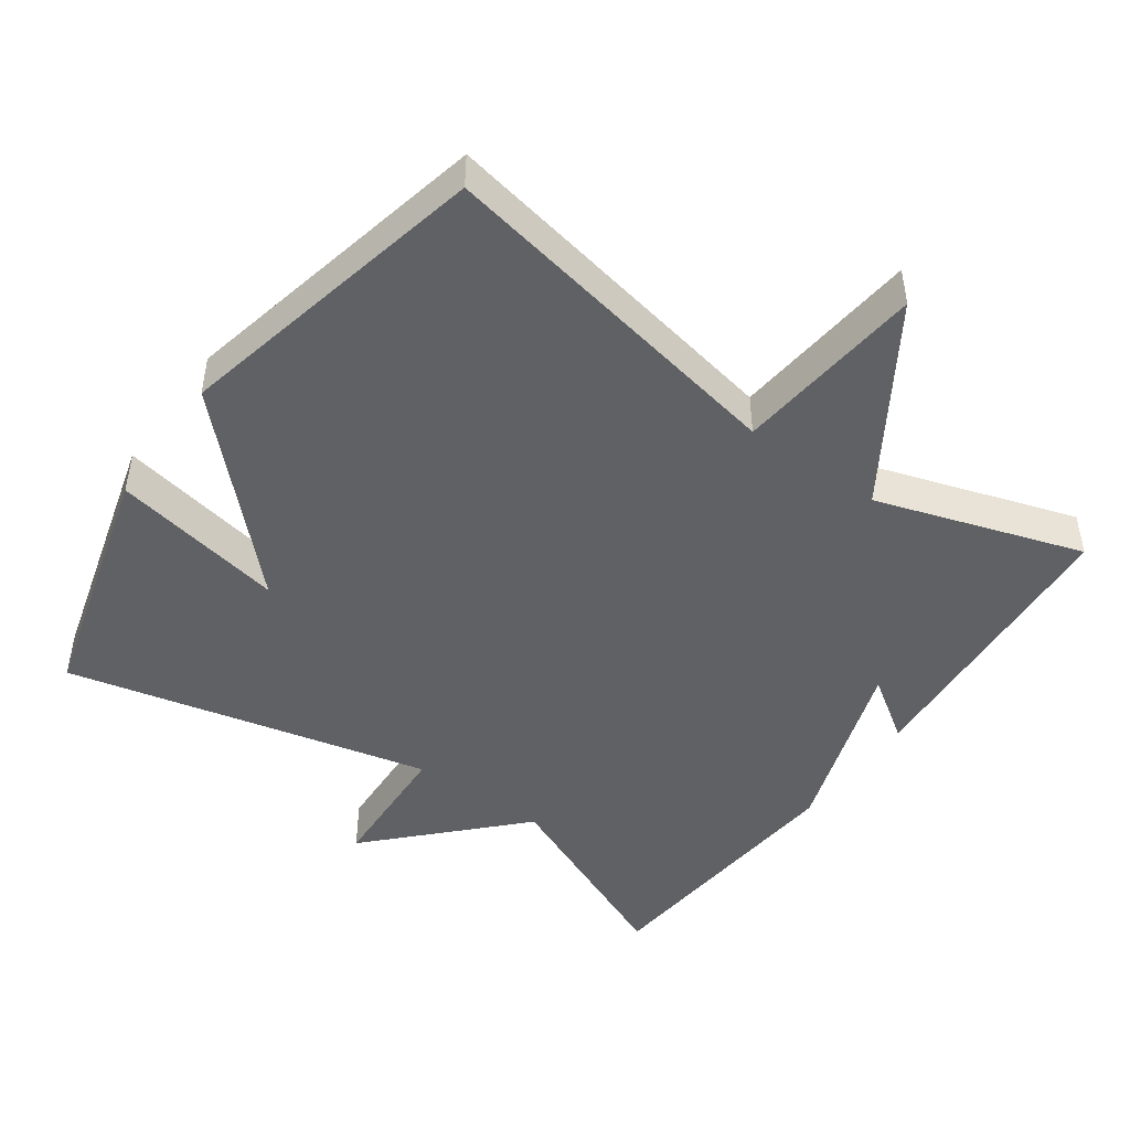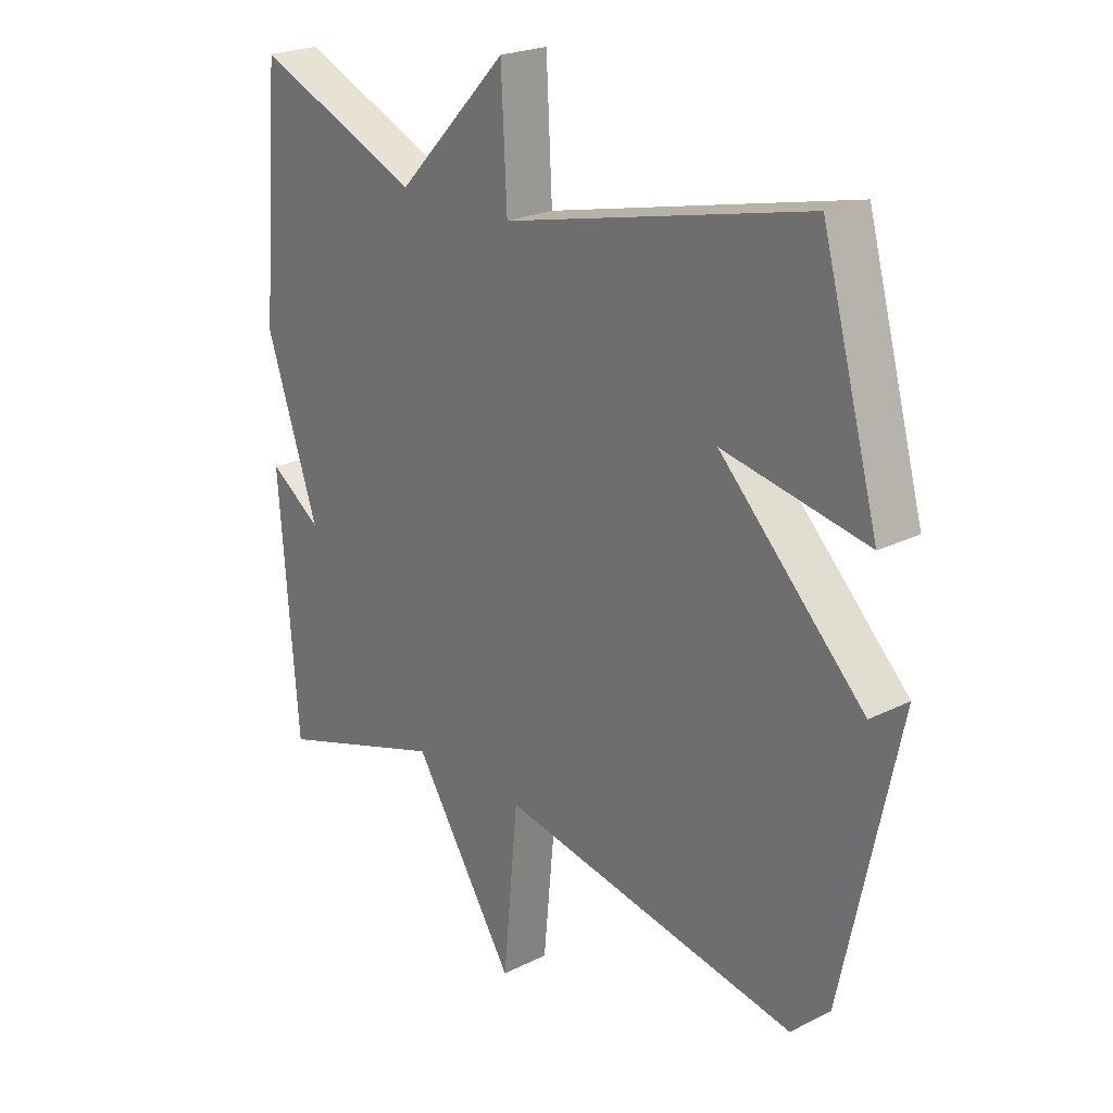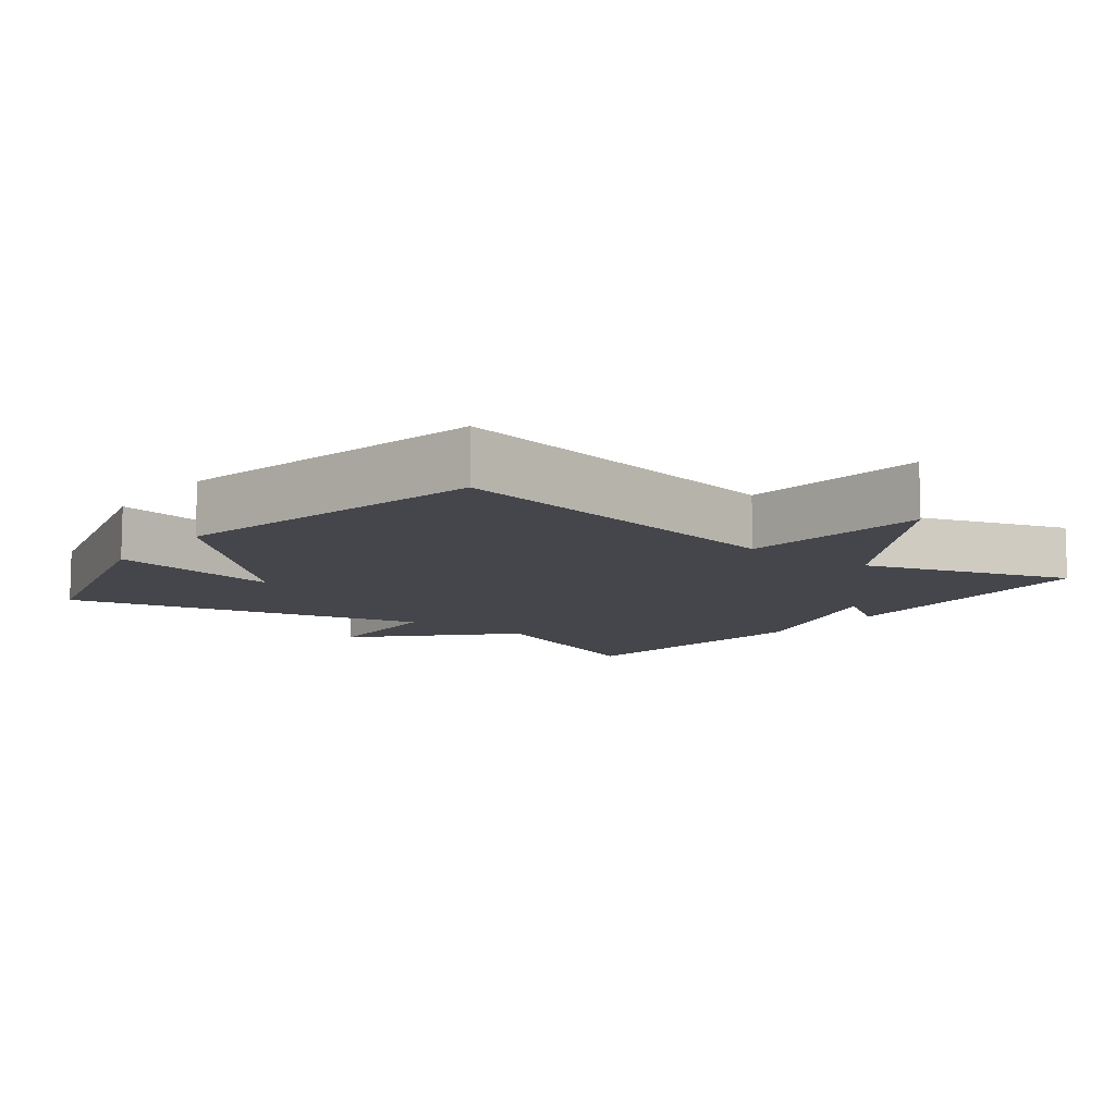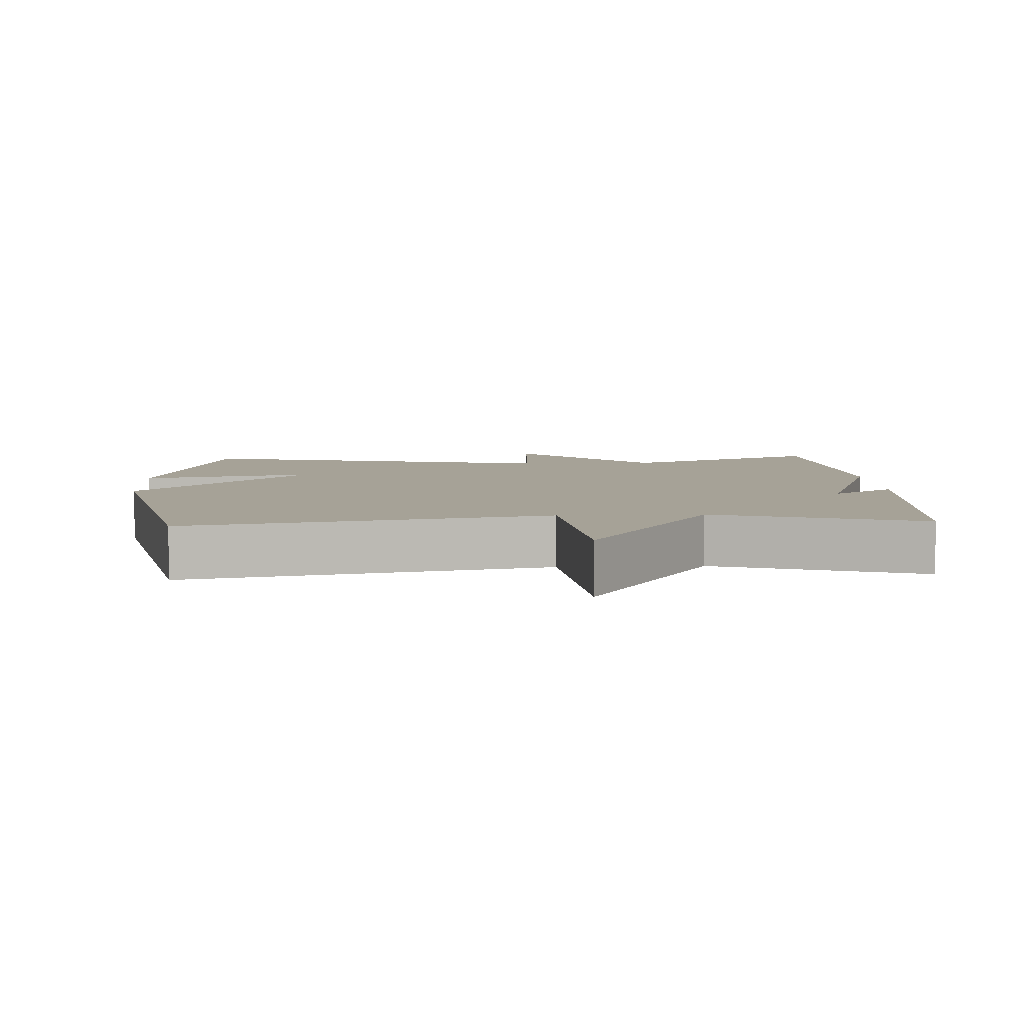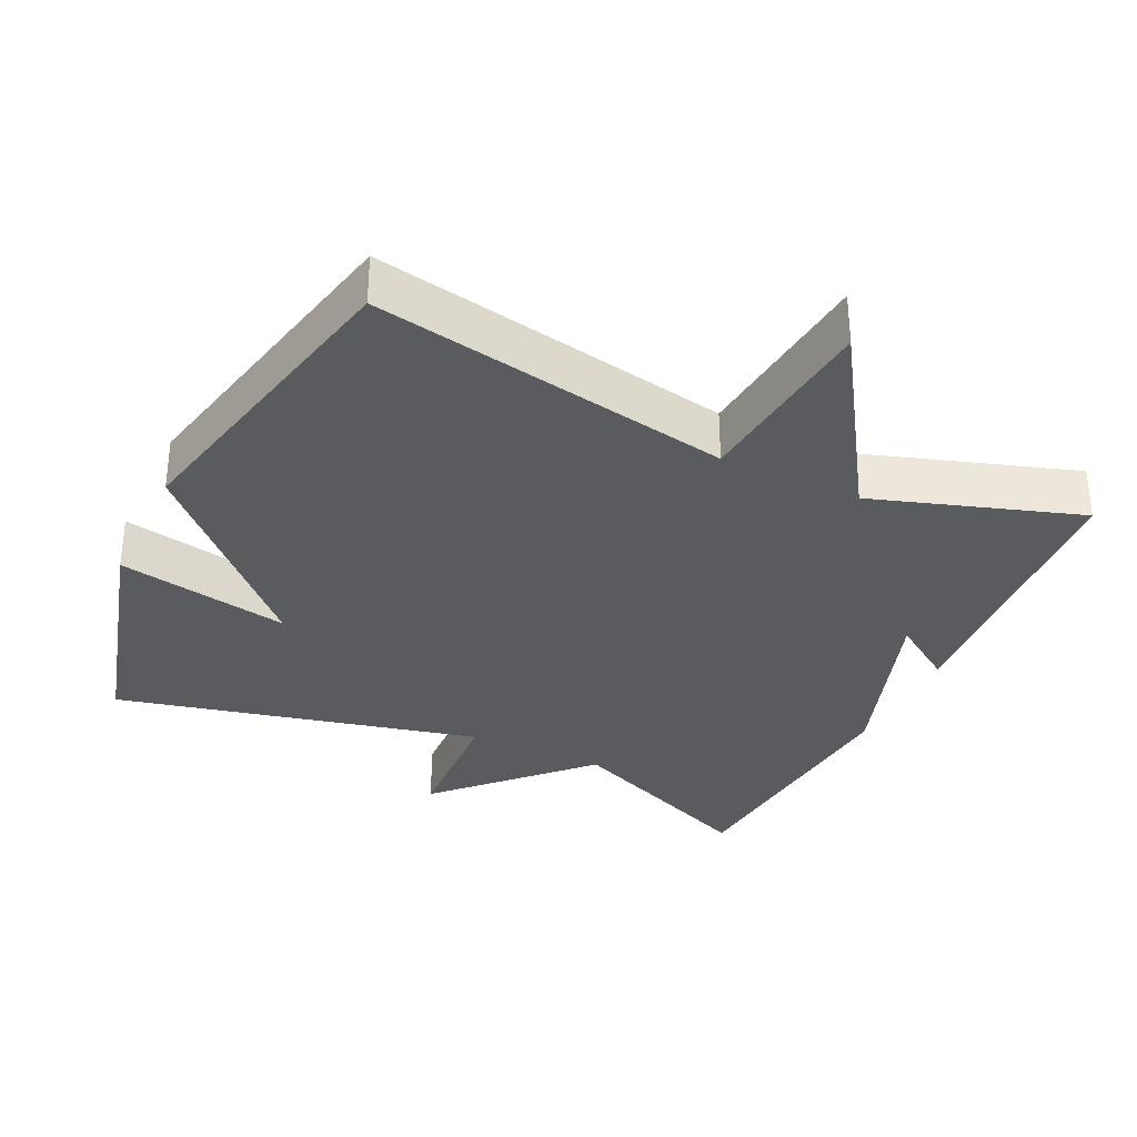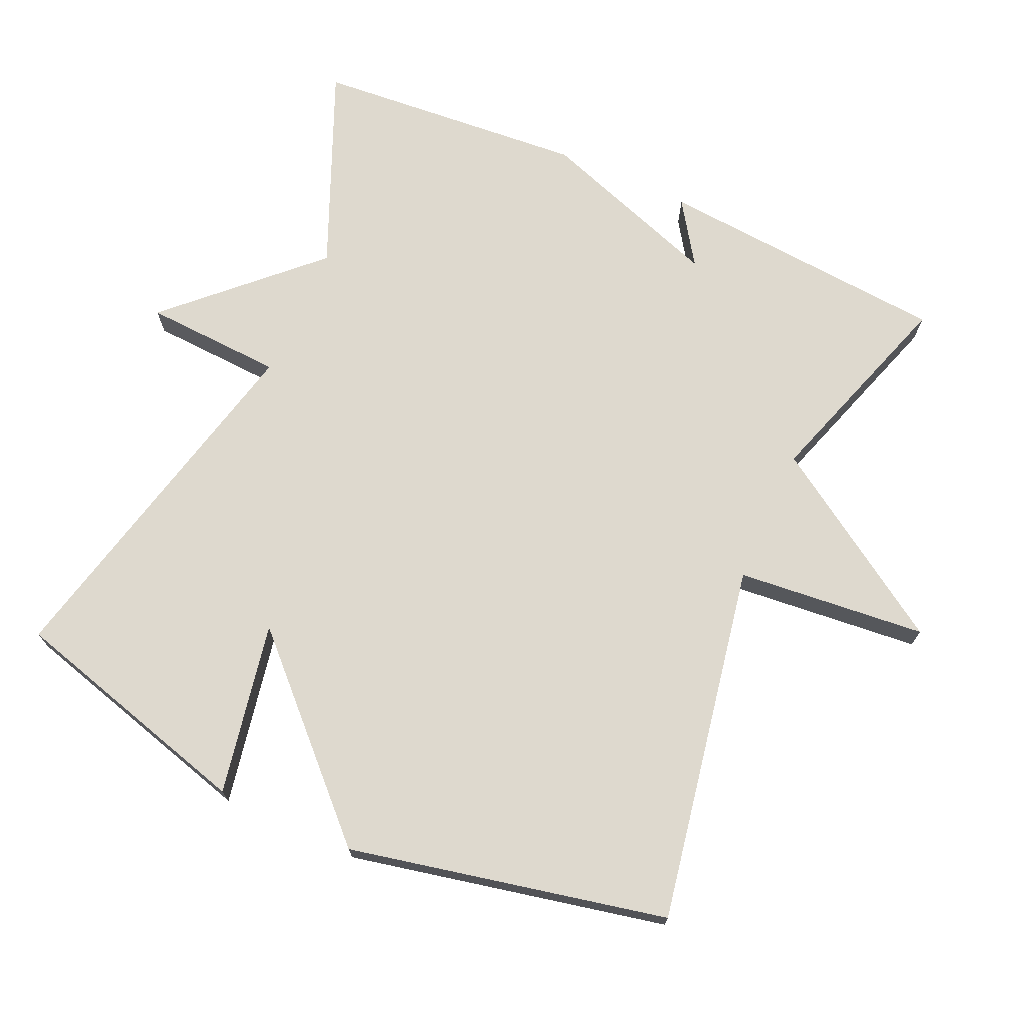
<metadata>
{"format":"obj","ext":"obj","renderer":"f3d","projection":"perspective","resolution":1024,"background":"white","views":[{"elev":-46.9,"azim":144.4,"up":"+Y"},{"elev":23.0,"azim":49.6,"up":"+Z"},{"elev":-10.1,"azim":142.6,"up":"+Y"},{"elev":6.4,"azim":176.9,"up":"+Y"},{"elev":-33.0,"azim":154.6,"up":"+Y"},{"elev":71.6,"azim":114.3,"up":"+Y"}]}
</metadata>
<code>
v 0.5 0.07 0.5
v 0.597 0.07 0.15
v 0.352 0.07 0.197
v 0.597 0.07 -0.05
v 0.5 0.07 -0.5
v -0.008 0.07 -0.405
v -0.034 0.07 -0.674
v -0.208 0.07 -0.405
v -0.5 0.07 -0.5
v -0.532 0.07 -0.085
v -0.443 0.07 -0.145
v -0.532 0.07 0.115
v -0.5 0.07 0.5
v -0.217 0.07 0.379
v -0.027 0.07 0.576
v -0.017 0.07 0.379
v 0.5 0 0.5
v 0.597 0 0.15
v 0.352 0 0.197
v 0.597 0 -0.05
v 0.5 0 -0.5
v -0.008 0 -0.405
v -0.034 0 -0.674
v -0.208 0 -0.405
v -0.5 0 -0.5
v -0.532 0 -0.085
v -0.443 0 -0.145
v -0.532 0 0.115
v -0.5 0 0.5
v -0.217 0 0.379
v -0.027 0 0.576
v -0.017 0 0.379
f 14 15 16
f 11 12 13 14
f 11 14 16
f 8 9 10 11
f 8 11 16 1
f 6 7 8
f 3 4 5 6
f 3 6 8 1
f 1 2 3
f 32 31 30
f 30 29 28 27
f 32 30 27
f 27 26 25 24
f 17 32 27 24
f 24 23 22
f 22 21 20 19
f 17 24 22 19
f 19 18 17
f 1 17 18 2
f 2 18 19 3
f 3 19 20 4
f 4 20 21 5
f 5 21 22 6
f 6 22 23 7
f 7 23 24 8
f 8 24 25 9
f 9 25 26 10
f 10 26 27 11
f 11 27 28 12
f 12 28 29 13
f 13 29 30 14
f 14 30 31 15
f 15 31 32 16
f 16 32 17 1

</code>
